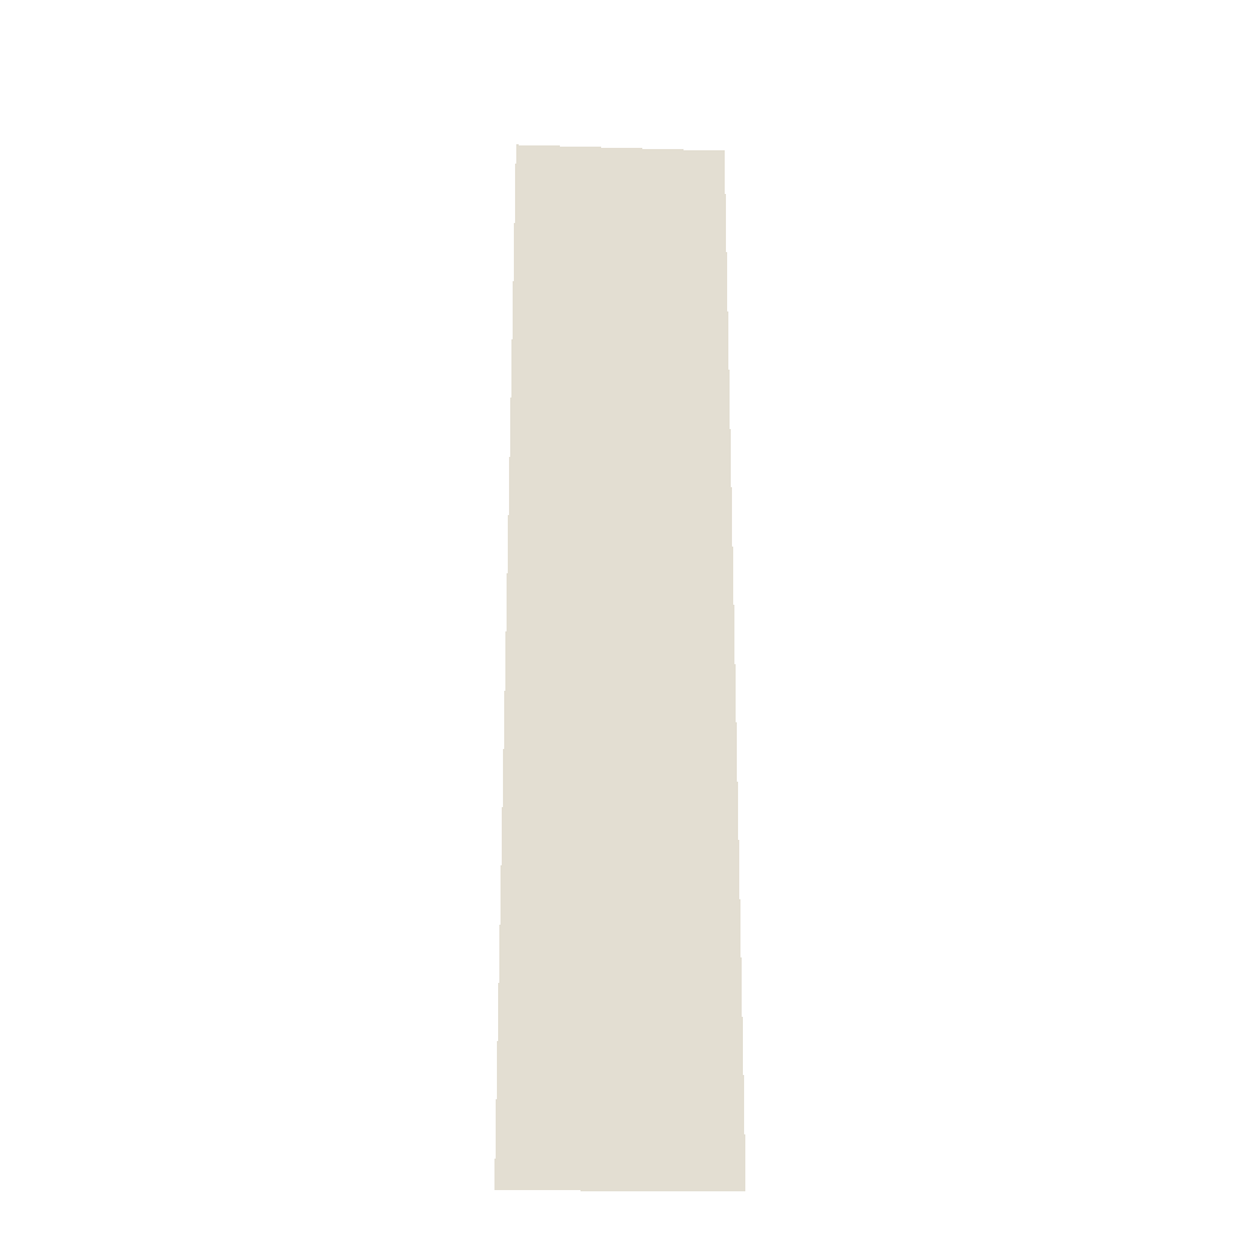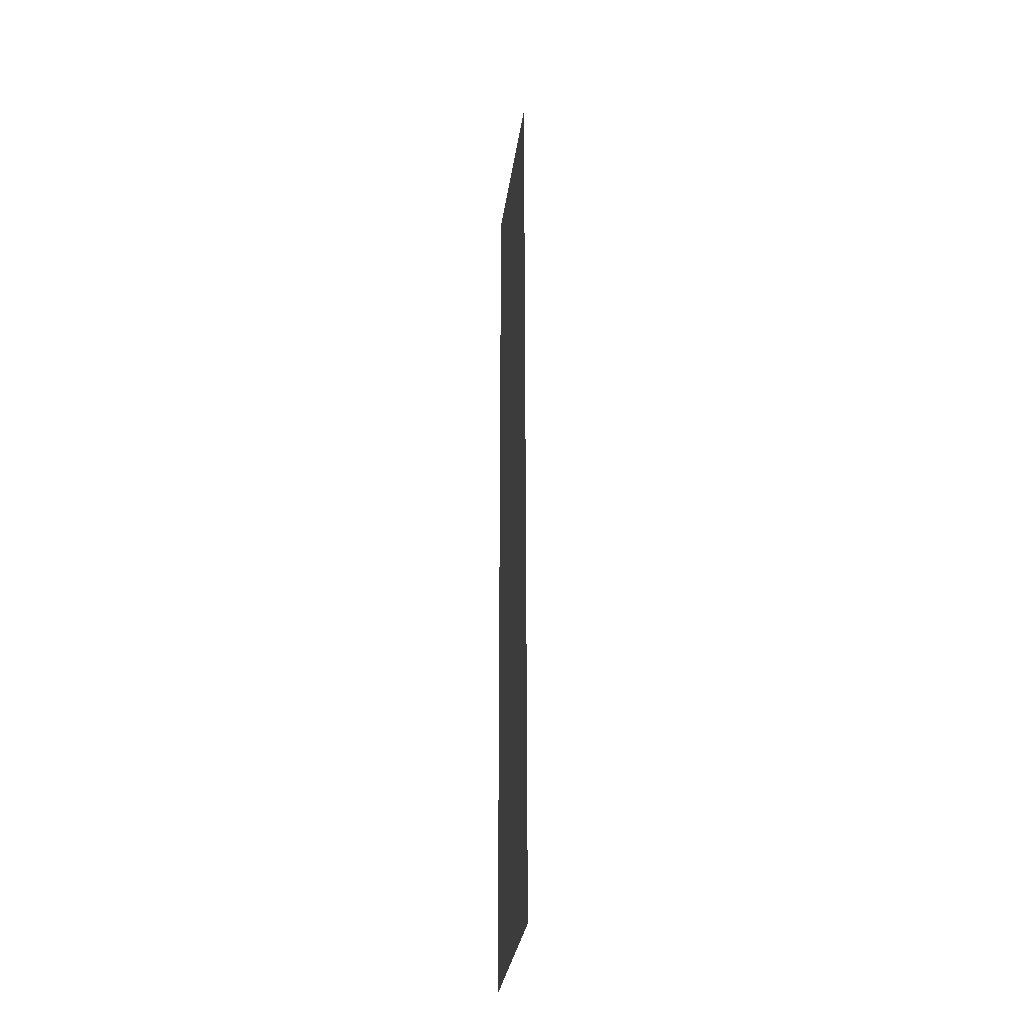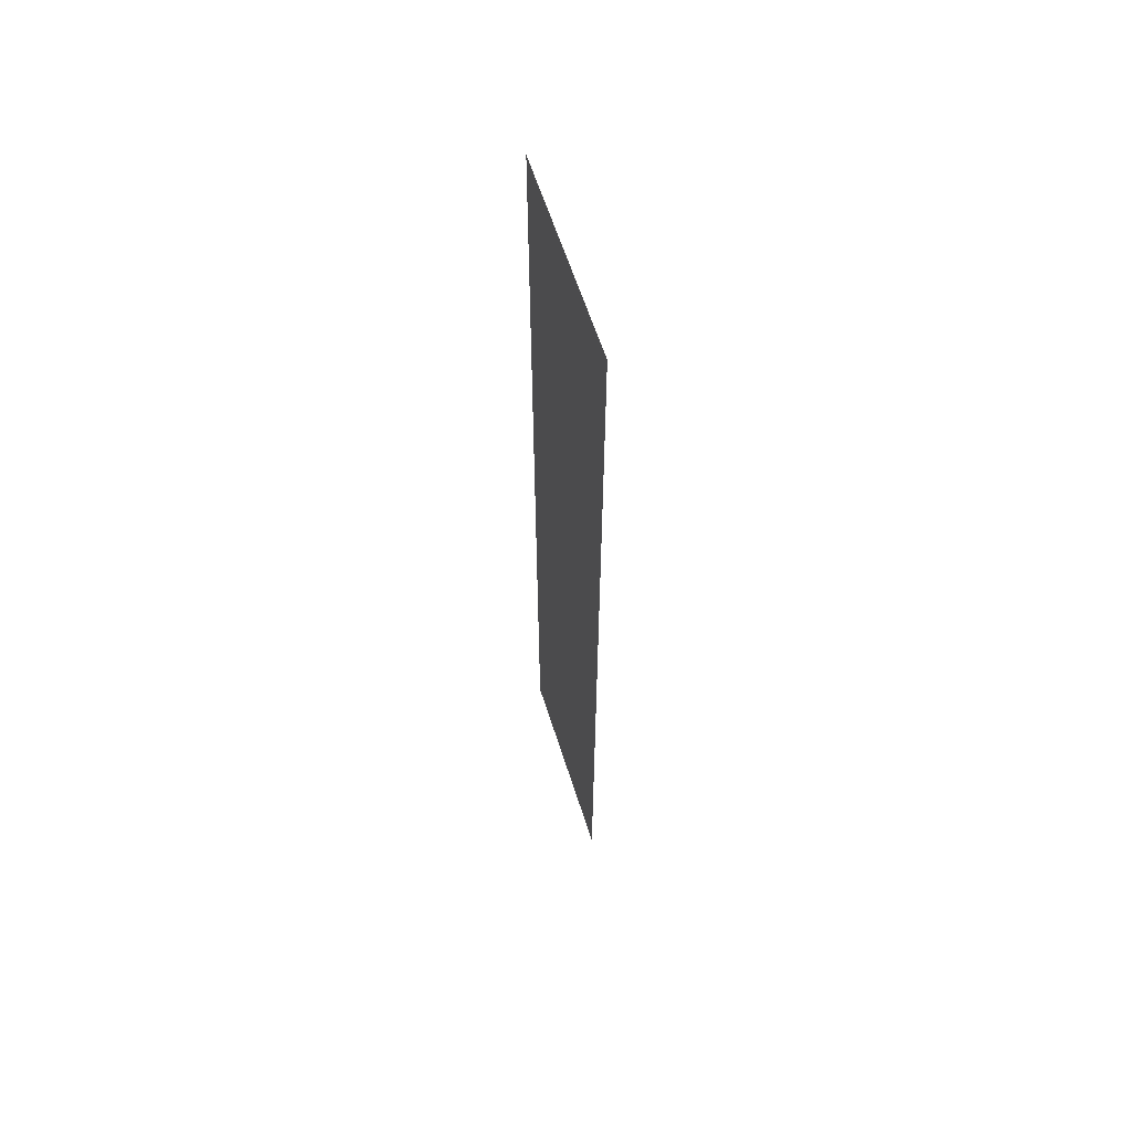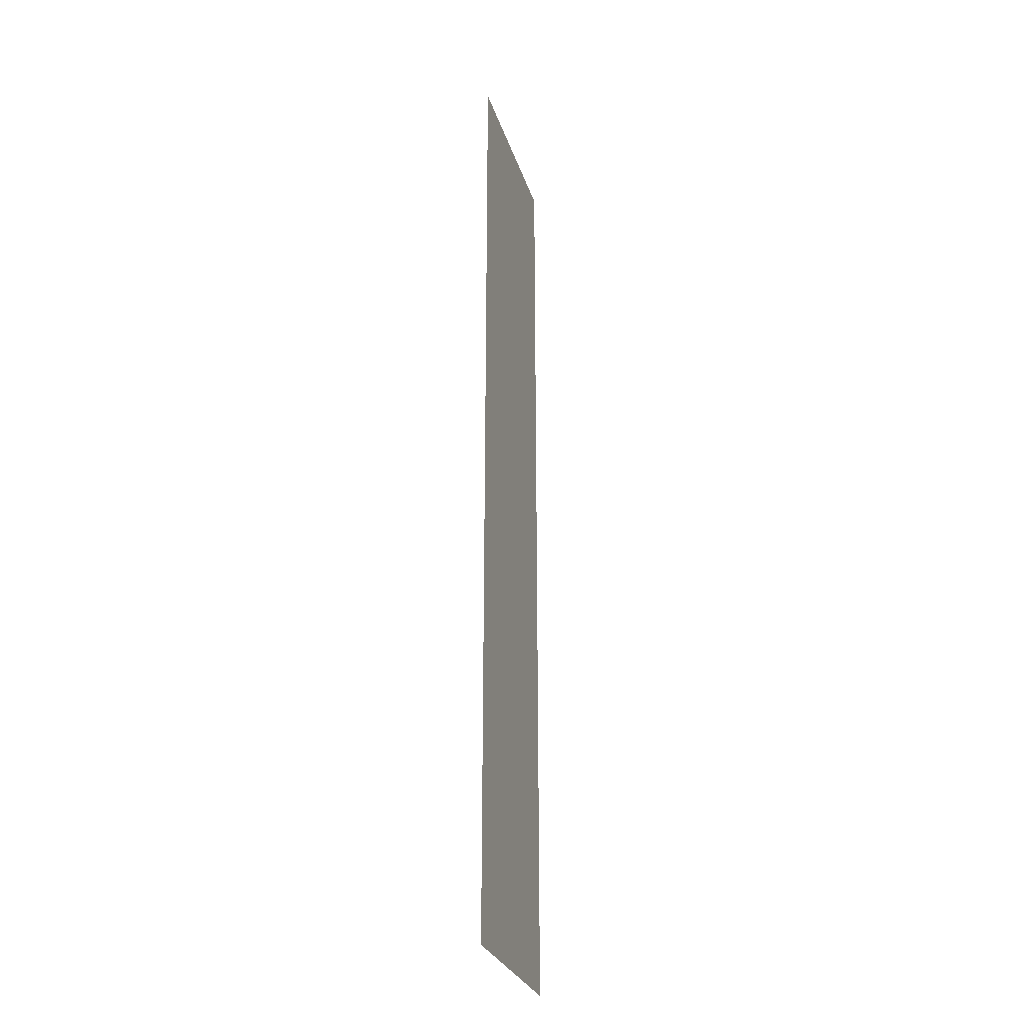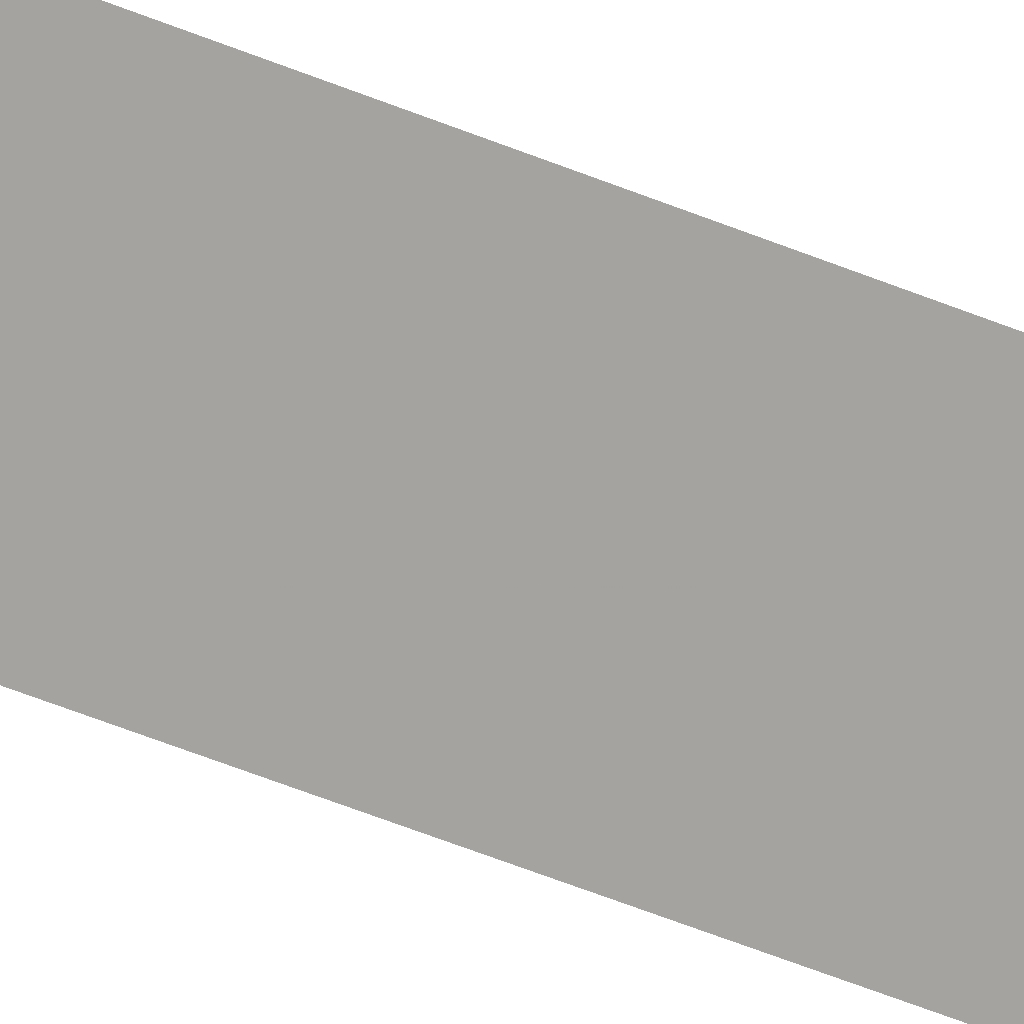
<metadata>
{"format":"obj","ext":"obj","renderer":"f3d","projection":"perspective","resolution":1024,"background":"white","views":[{"elev":-21.7,"azim":178.9,"up":"+Z"},{"elev":-32.4,"azim":83.9,"up":"+Z"},{"elev":61.5,"azim":-105.8,"up":"+Z"},{"elev":-28.2,"azim":-72.2,"up":"+Z"},{"elev":-74.6,"azim":-110.2,"up":"+Y"}]}
</metadata>
<code>
v 20.84 -10.59 0
v 21.25 -10.58 0
v 20.84 -10.59 2
v 21.25 -10.58 2
f 1 2 3
f 2 3 4

</code>
